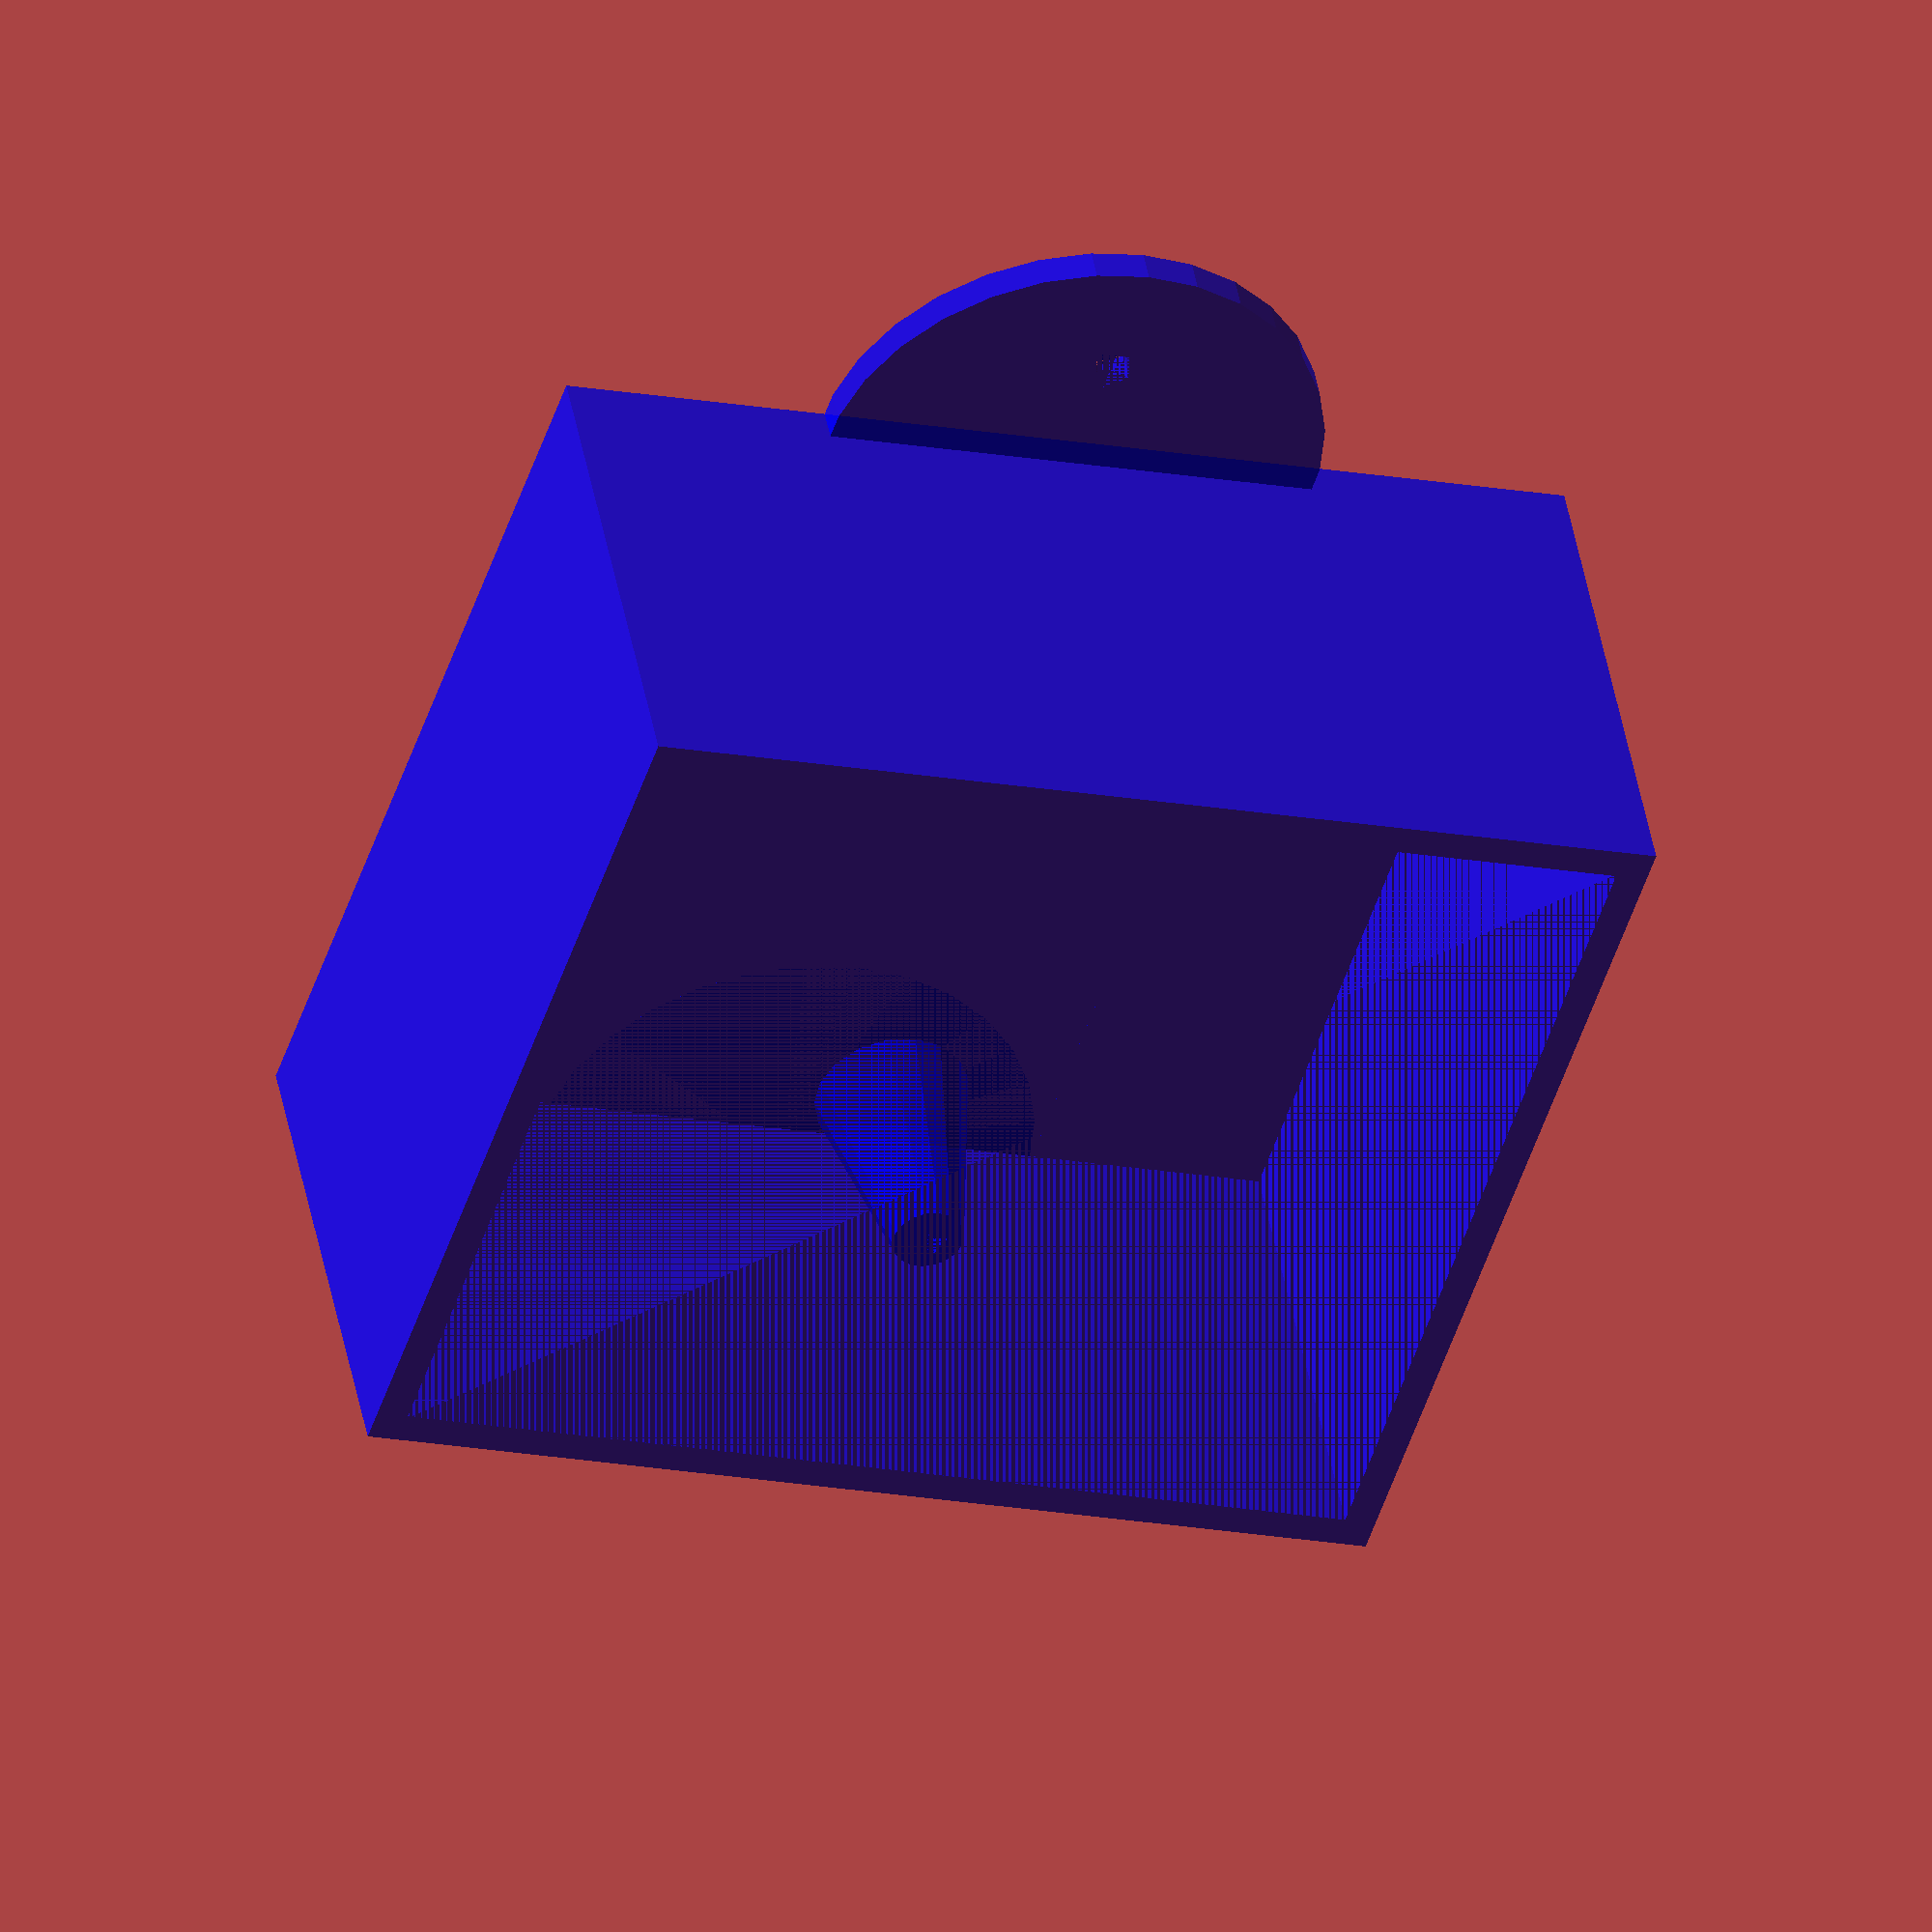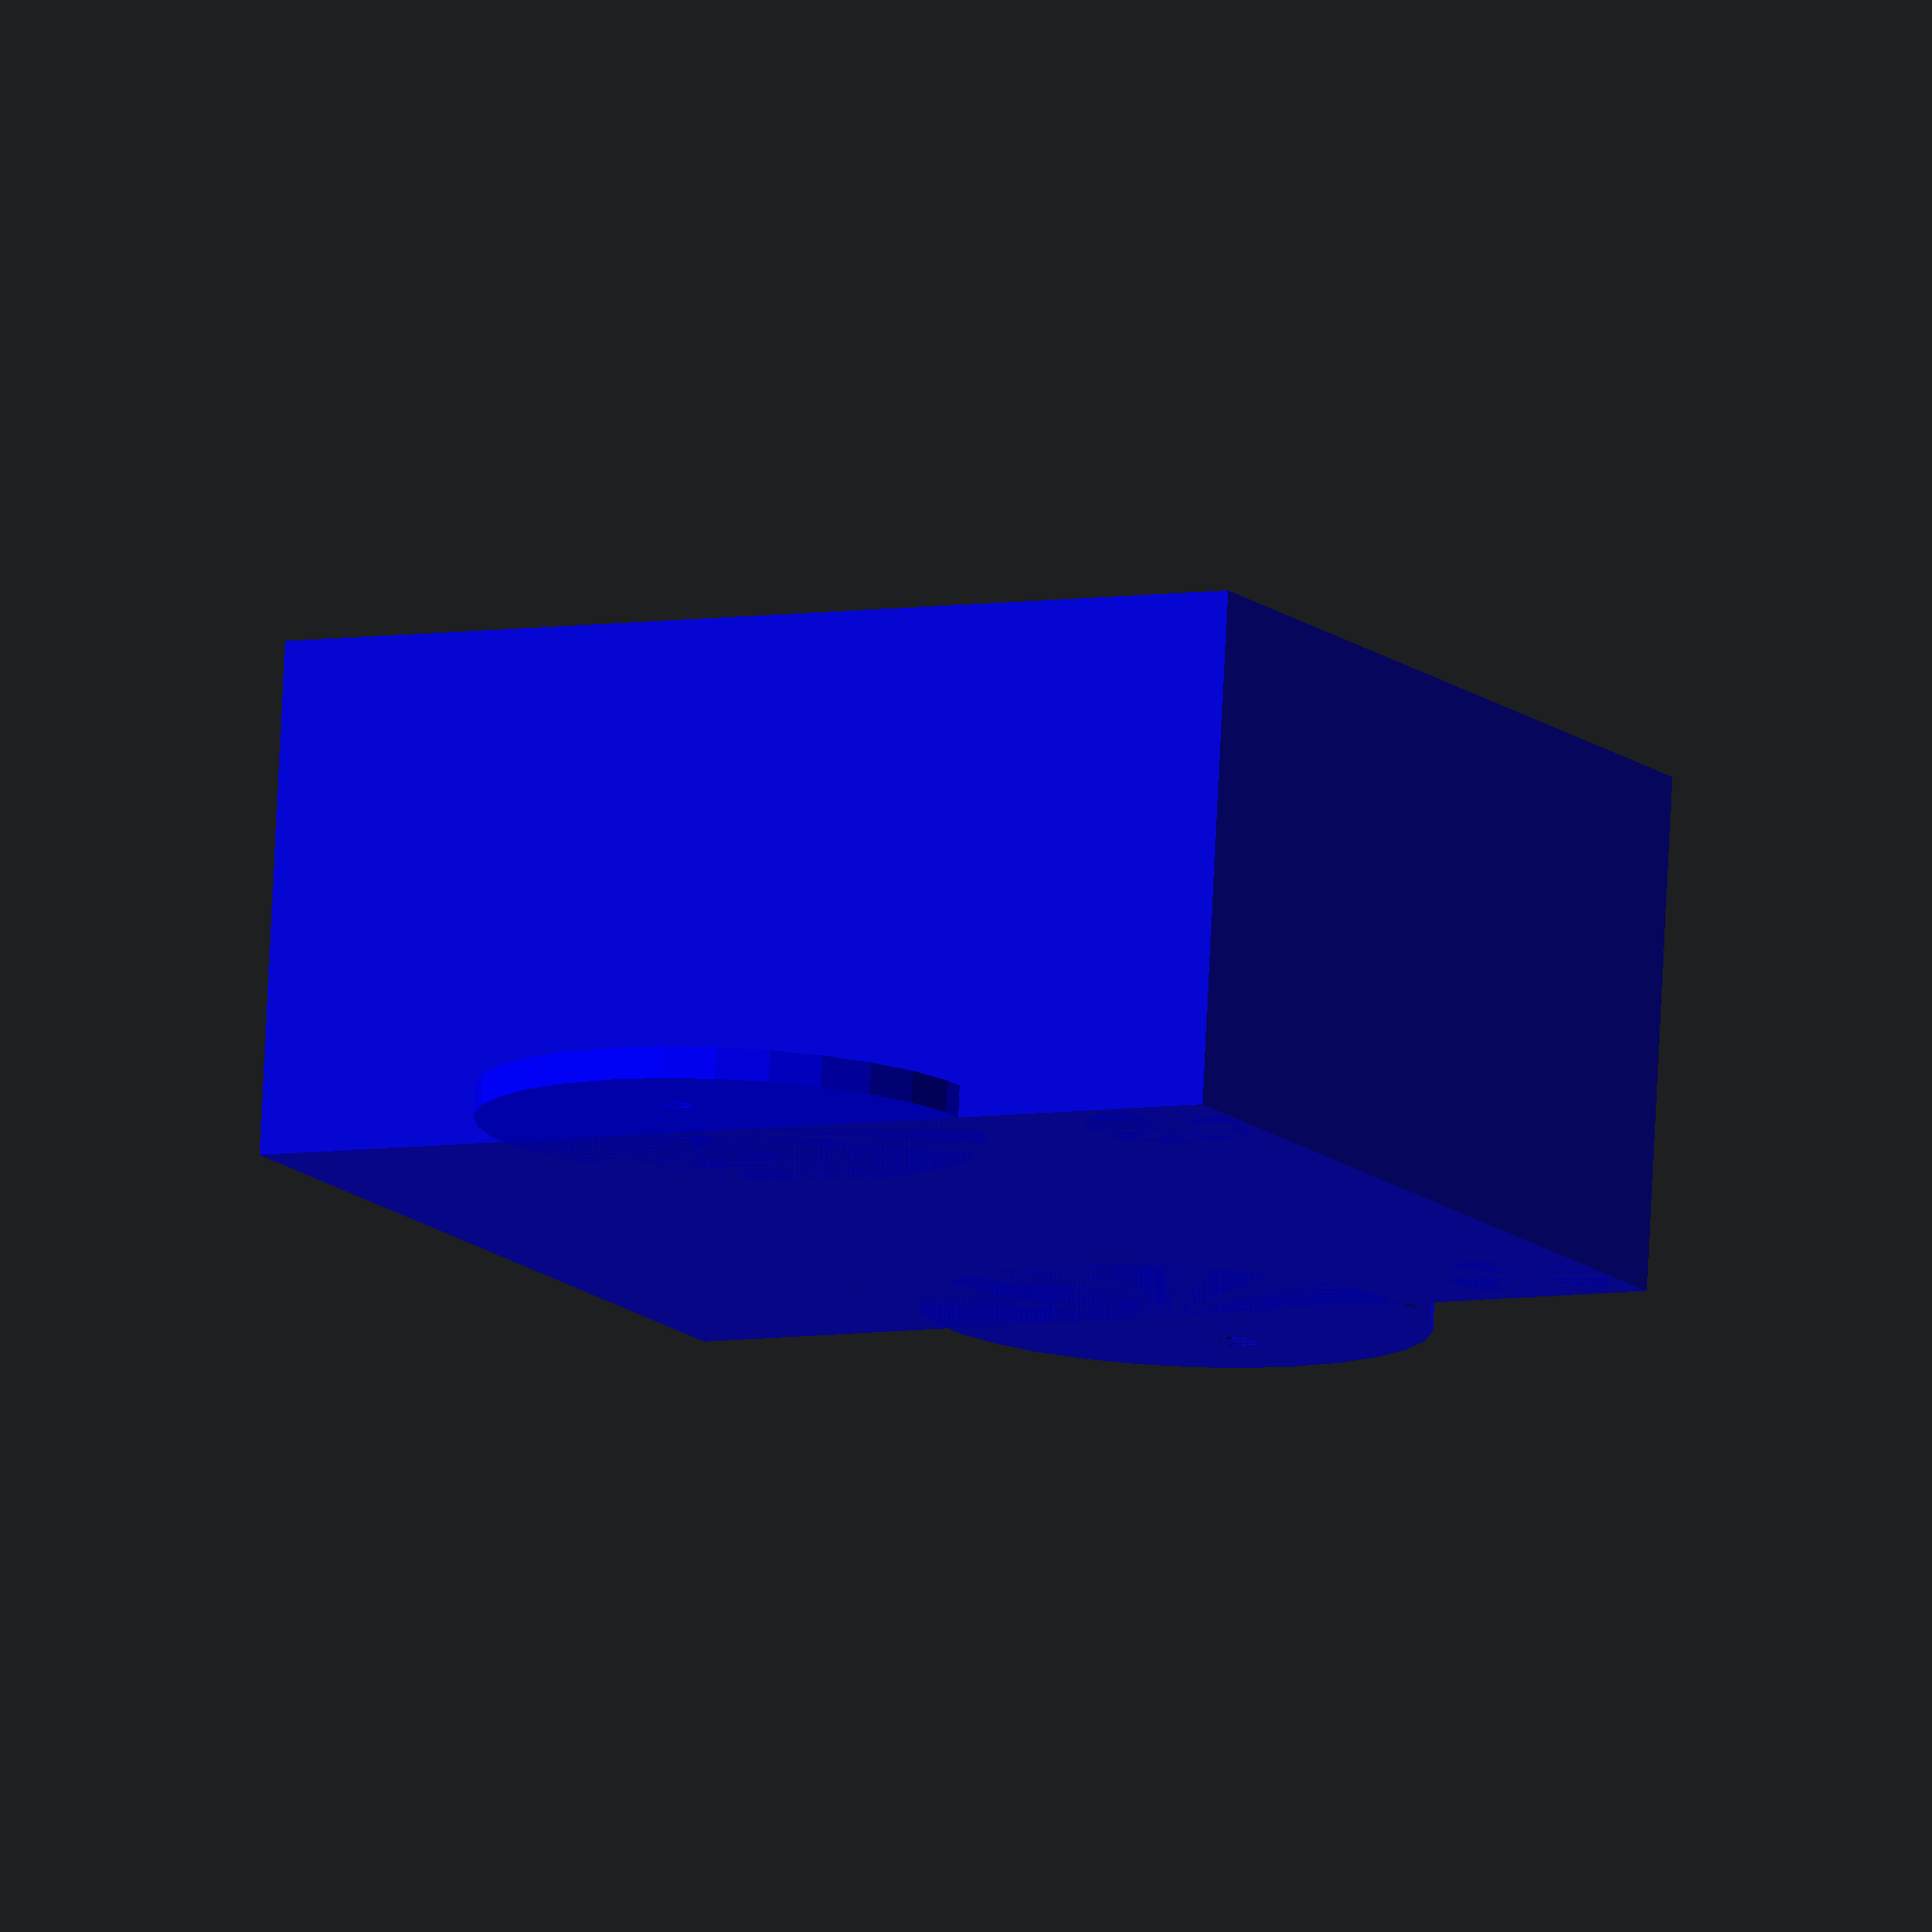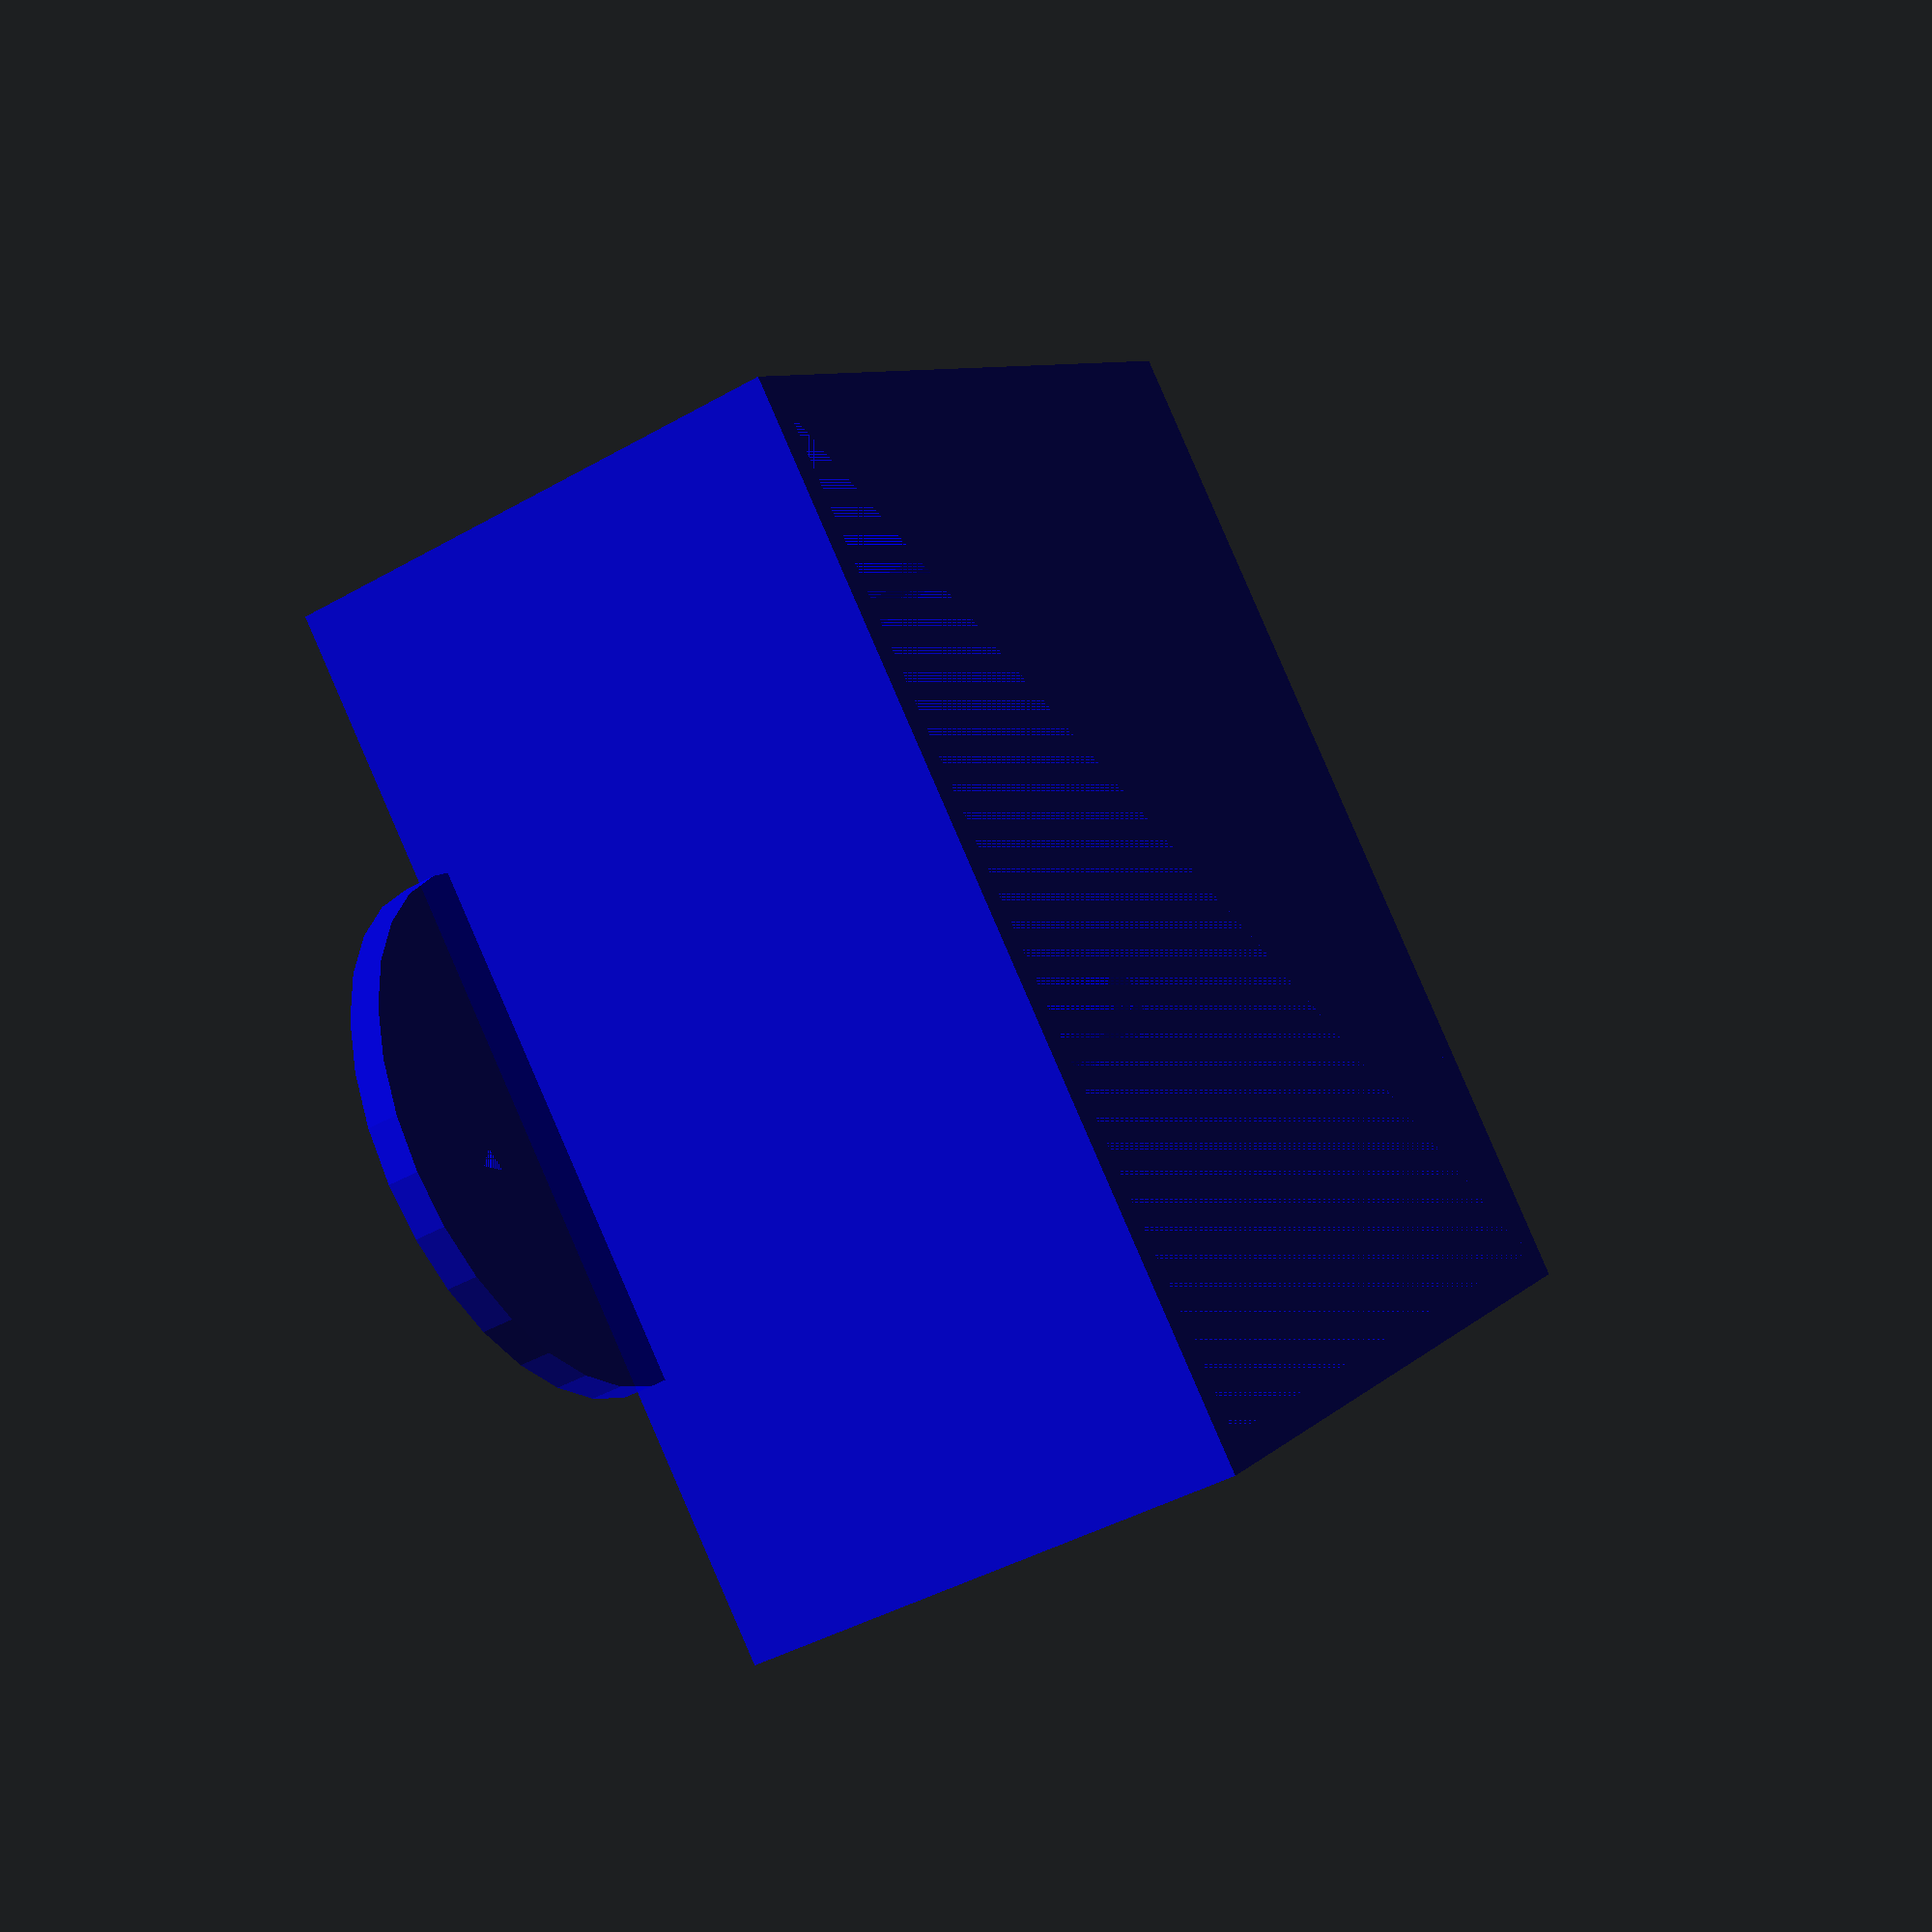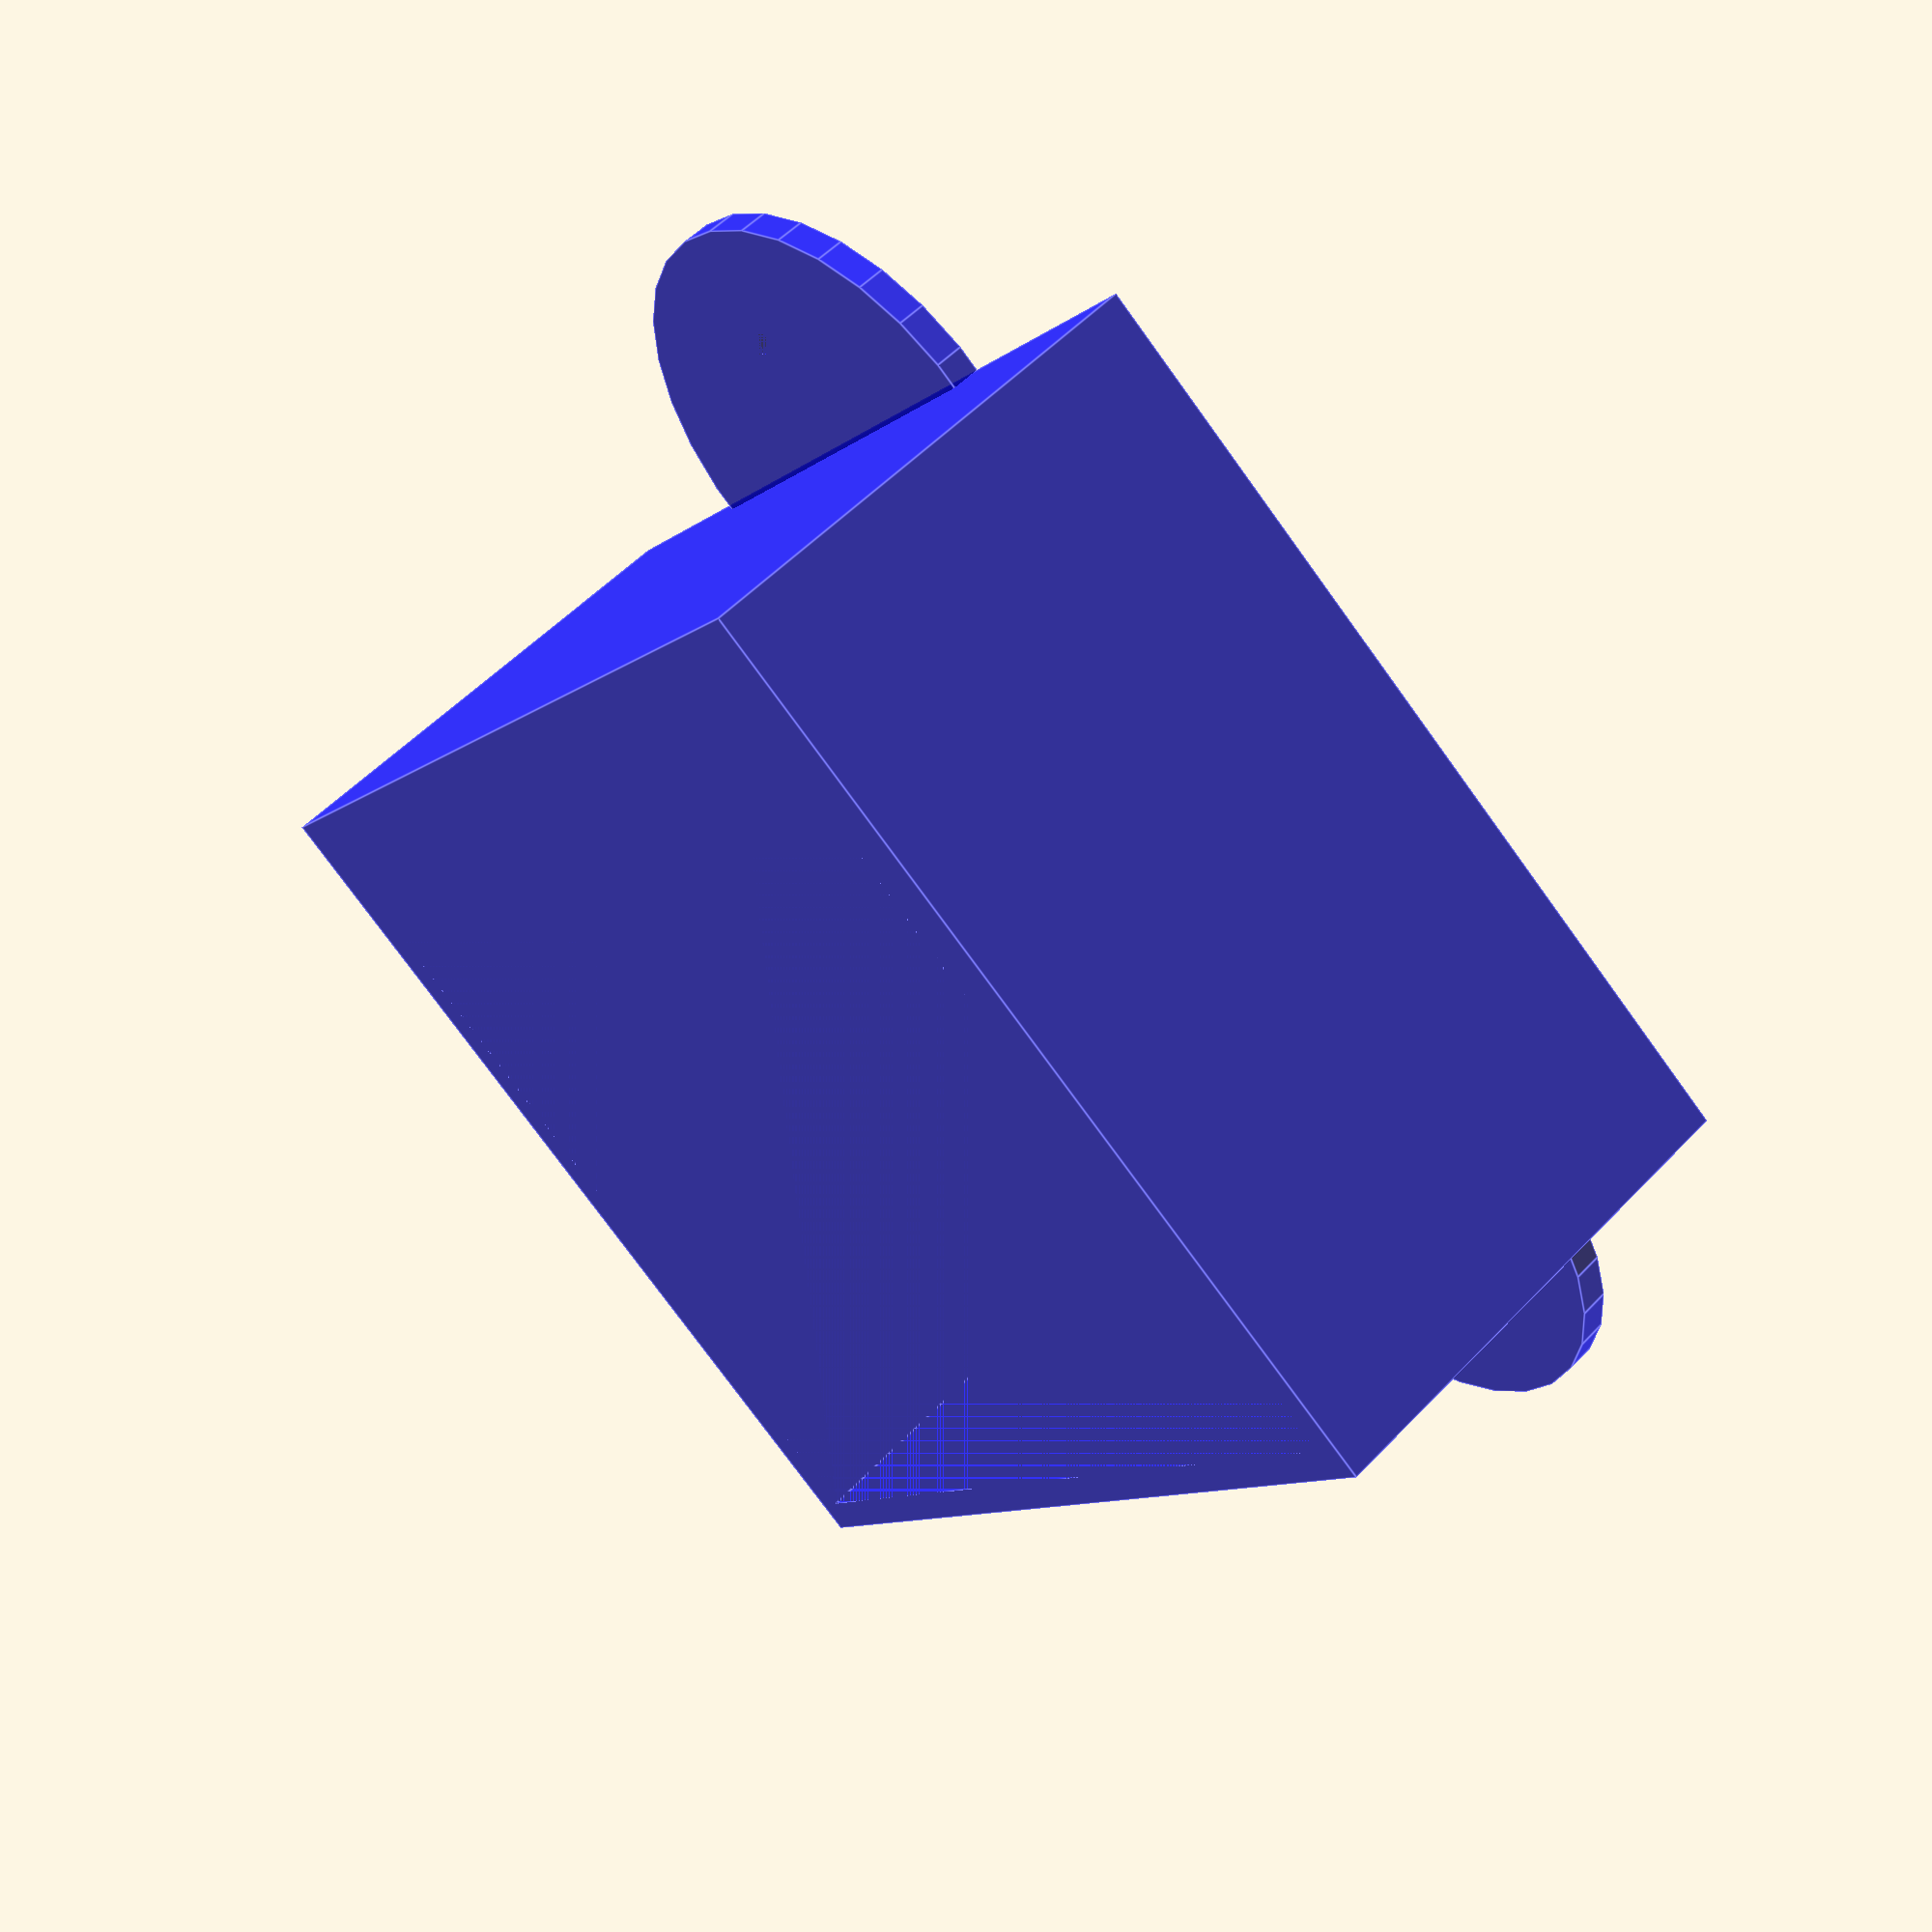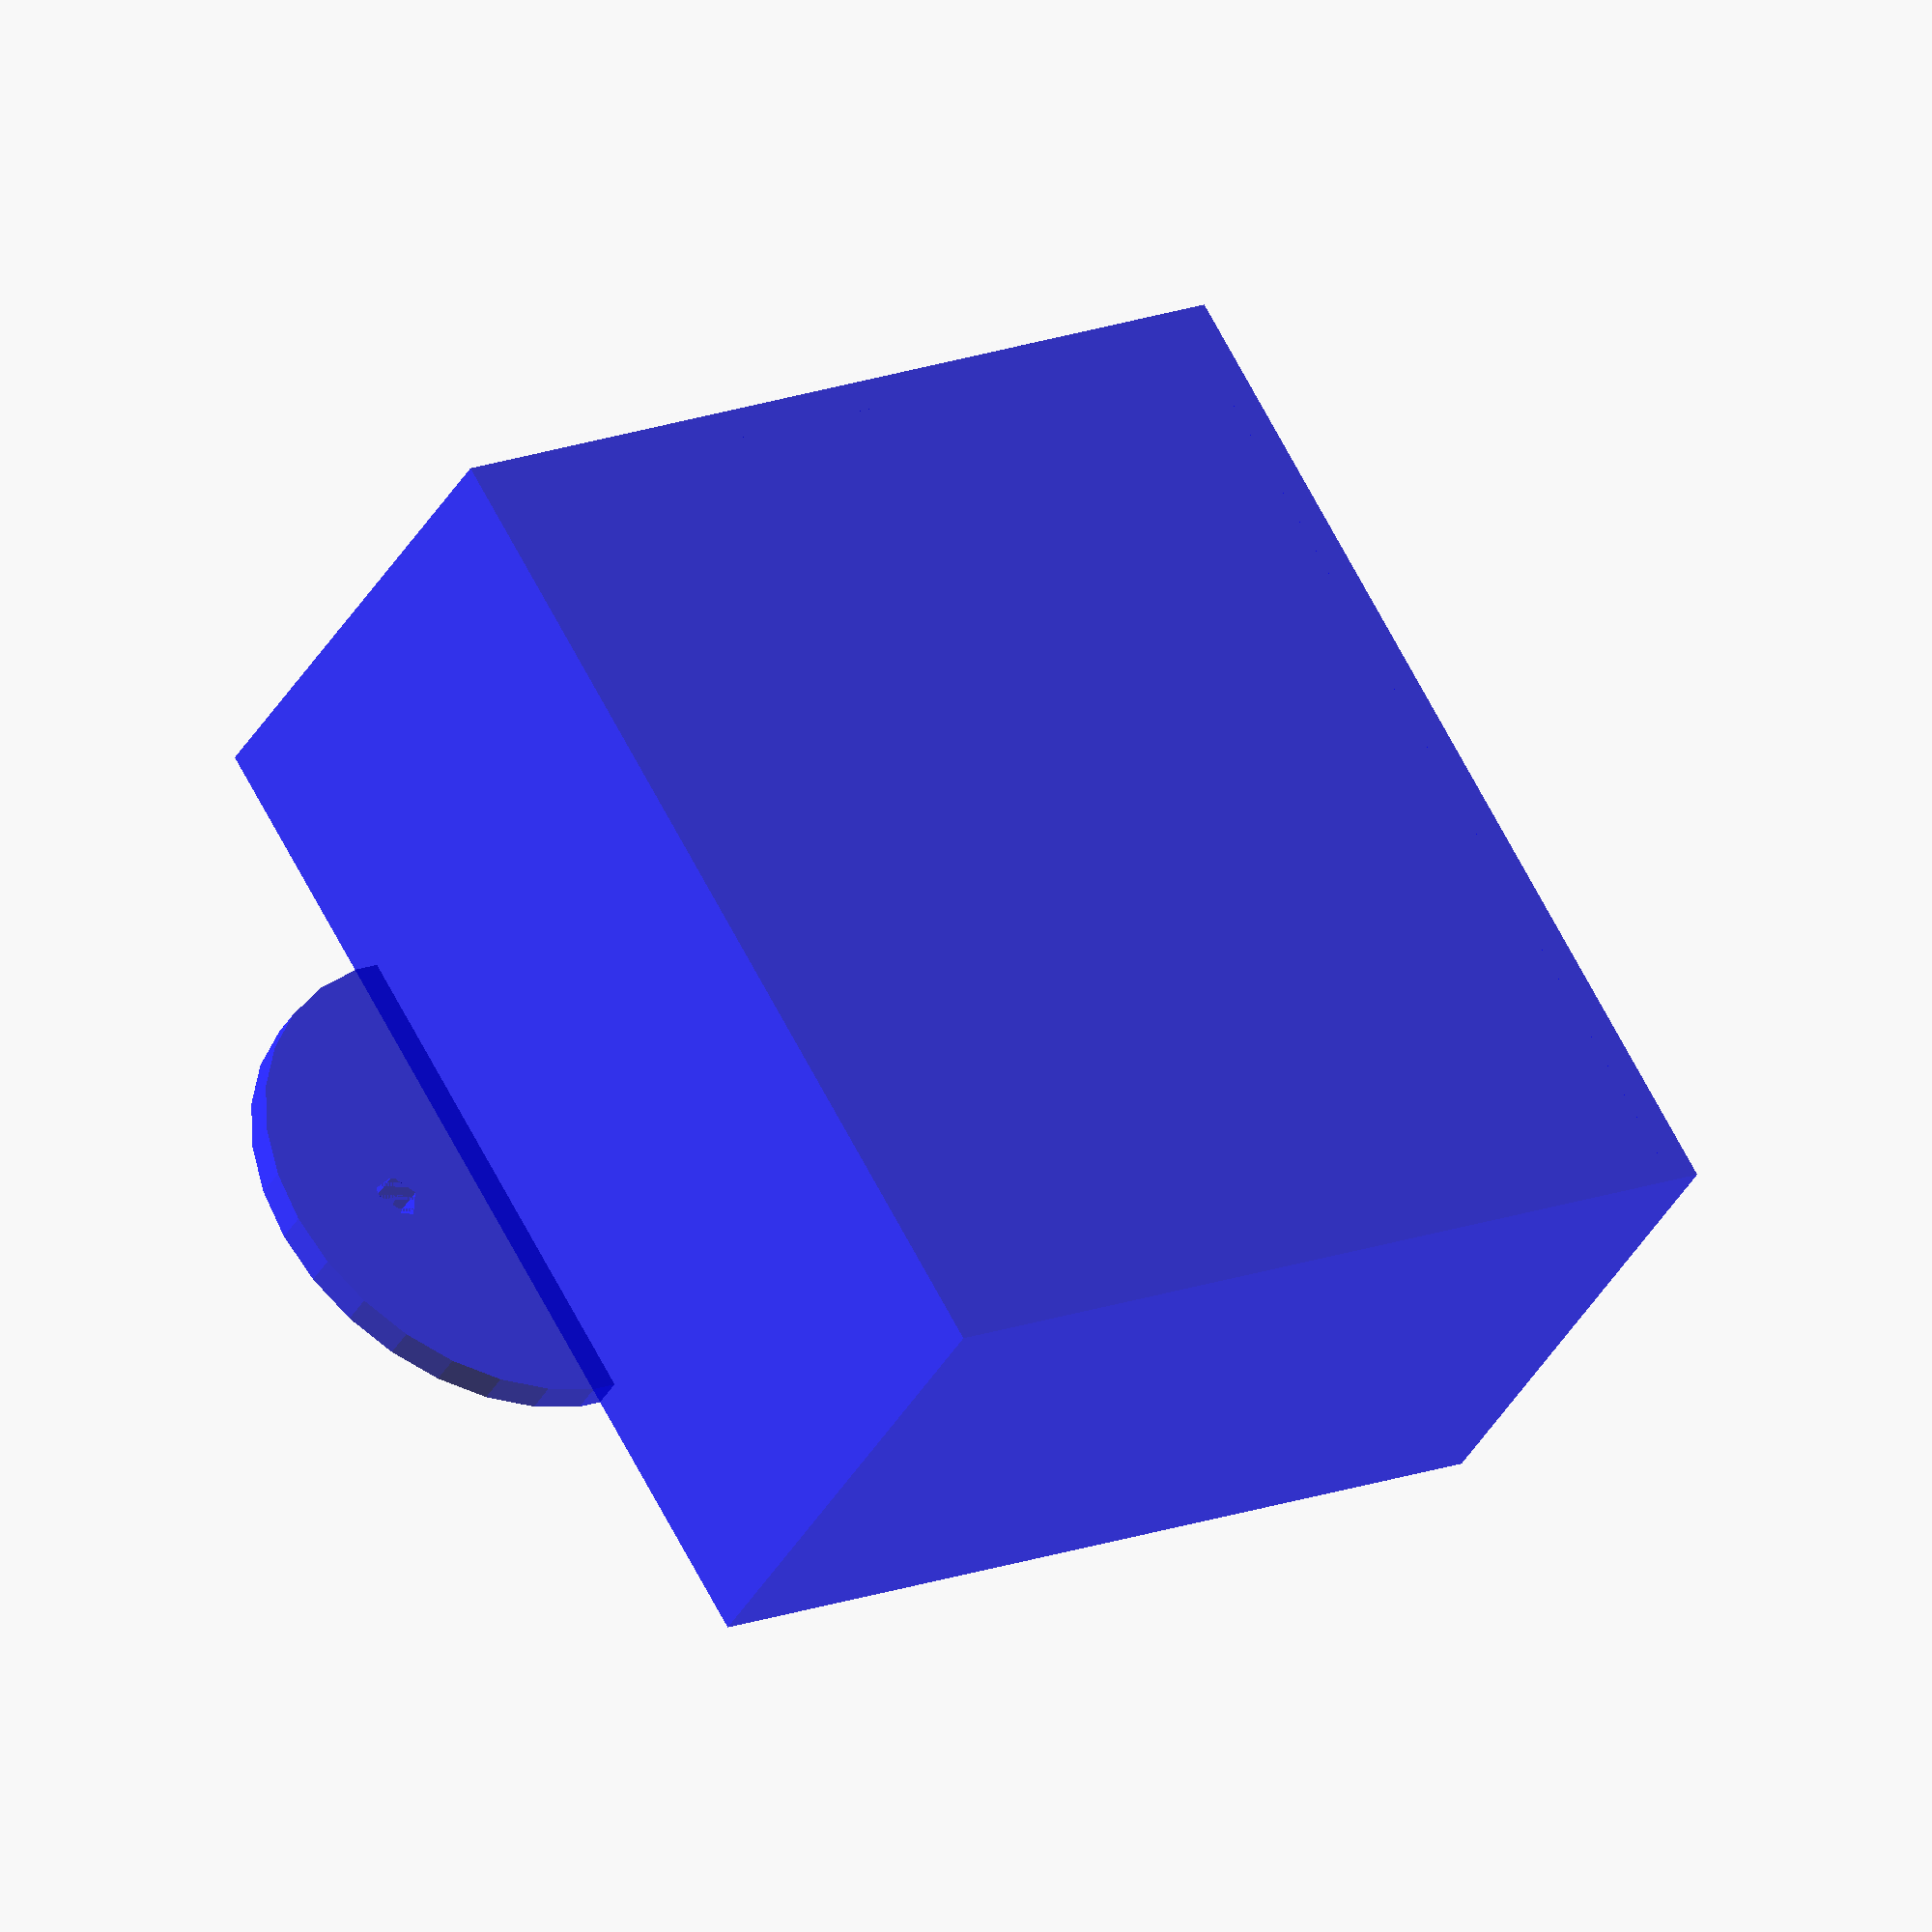
<openscad>
// See https://image.dfrobot.com/image/data/DFR0767/[DFR0767]V1.0_Dimension.jpg
// as referenced in https://www.dfrobot.com/product-2242.html .
// Oriented with RJ45s facing the front and on the bottom side of the case.
// All measurements are in mm.

// Interior dimensions.
case_width = 55.00;
case_height = 30.00; // Does not include the heat sink which sticks out the top.
case_depth = 61.50;

wall_thickness = 2.00; // YMMV.
punch_out_width = 1.00; // Cutouts used for support to be punched out after printing. Set to zero if printed with supports.
pcb_tolerance = 0.50; // Extra space around the edges of the PCB.
pcb_height = 18.00; // Height above the bottom of the case.

bolt_support_hole_diameter = 2.55;
bolt_support_height_offset = 3.00; // Account for bolts and washers on the bottom of the PCB.
bolt_support_wall_thickness = 2.00;
bolt_support_pcb_far_offset = 3.50;
bolt_support_pcb_left_offset = 3.50;
bolt_support_x_distance = 48.00; // x distance between the sets of supports.
bolt_support_y_distance = 33.00; // y distance between the sets of supports.

rj45_cutout_height = 16.00;
rj45_cutout_width = 32.00;

power_cutout_width = 12.00;
power_cutout_height = 4.00;
power_cutout_x_offset = 5.00;

mount_support_width = 16.00;
mount_support_hole_diameter = 3.00;

fan_wires_track_width = 5;
fan_wires_track_height = 10;


interior_width = case_width+pcb_tolerance;
interior_depth = case_depth+pcb_tolerance;
interior_height = case_height+pcb_tolerance;

bolt_support_height = pcb_height - bolt_support_height_offset;
bolt_support_x_center_offset = bolt_support_x_distance/2; // x distance between the center and the bolt_support.
bolt_support_far_y_center_offset = interior_depth/2-bolt_support_pcb_far_offset; // y distance between the center and the far bolt_support.


color("blue", 0.8)
union() {
  // case_bottom w/ cutouts
  difference() {
    case_bottom(interior_width, interior_depth, interior_height, wall_thickness);
    
    // RJ45 cutout
    translate([-interior_width/2, -wall_thickness-interior_depth/2 , pcb_height-rj45_cutout_height])
      cube([rj45_cutout_width, wall_thickness-punch_out_width, rj45_cutout_height]);
    
    // Power cutout
    translate([interior_width/2 - power_cutout_width - power_cutout_x_offset, -wall_thickness-interior_depth/2, pcb_height-power_cutout_height])
      cube([power_cutout_width, wall_thickness-punch_out_width, power_cutout_height]);

    // Fan wires track
    translate([-fan_wires_track_width/2, interior_depth/2, pcb_height/2])
      cube([fan_wires_track_width, wall_thickness/2, fan_wires_track_height]);
  }


  // Far left bolt support.
  translate([-bolt_support_x_center_offset, bolt_support_far_y_center_offset, 0])
    bolt_support(bolt_support_height, bolt_support_hole_diameter, bolt_support_wall_thickness);

  // Far right bolt support.
  translate([bolt_support_x_center_offset, bolt_support_far_y_center_offset, 0])
    bolt_support(bolt_support_height, bolt_support_hole_diameter, bolt_support_wall_thickness);

  // Near left bolt support.
  translate([-bolt_support_x_center_offset, bolt_support_far_y_center_offset-bolt_support_y_distance, 0])
    bolt_support(bolt_support_height, bolt_support_hole_diameter, bolt_support_wall_thickness);

  // Near right bolt support.
  translate([bolt_support_x_center_offset, bolt_support_far_y_center_offset-bolt_support_y_distance, 0])
    bolt_support(bolt_support_height, bolt_support_hole_diameter, bolt_support_wall_thickness);
  
  // Left mount support.
  translate([-(interior_width/2+wall_thickness), 0, 0])
    mount_support(mount_support_width, wall_thickness, mount_support_hole_diameter);

  // Right mount support.
  translate([interior_width/2+wall_thickness, 0, 0])
    rotate([0, 0, 180])
      mount_support(mount_support_width, wall_thickness, mount_support_hole_diameter);
}
  




module case_bottom(width, depth, height, wall_thickness) {
  translate([0, 0, (height+wall_thickness)/2])
  difference() {
    cube([width+wall_thickness*2, depth+wall_thickness*2, height+wall_thickness], center=true);
    translate([0, 0, wall_thickness/2])
      cube([width, depth, height], center=true);
  }
}

module bolt_support(height, diameter, wall_thickness) {
  translate([0, 0, height/2])
  difference() {
    cylinder(h=height, d1=diameter+4*wall_thickness, d2=diameter+wall_thickness, center=true);
    translate([0, 0, wall_thickness/2])
      cylinder(h=height-wall_thickness, d=diameter, center=true);
  }
}

module mount_support(width, thickness, hole_diameter) {
  difference() {
    cylinder(h=thickness, r=width);
    translate([0, -width, 0])
      cube([width, width*2, thickness]);
    translate([-width/2, 0, 0])
      cylinder(h=thickness, d=hole_diameter);
  }
}



</openscad>
<views>
elev=135.7 azim=107.9 roll=190.1 proj=o view=wireframe
elev=281.2 azim=297.6 roll=182.8 proj=o view=wireframe
elev=42.4 azim=315.0 roll=304.2 proj=p view=solid
elev=306.8 azim=37.9 roll=41.9 proj=p view=edges
elev=38.1 azim=148.8 roll=333.3 proj=o view=wireframe
</views>
